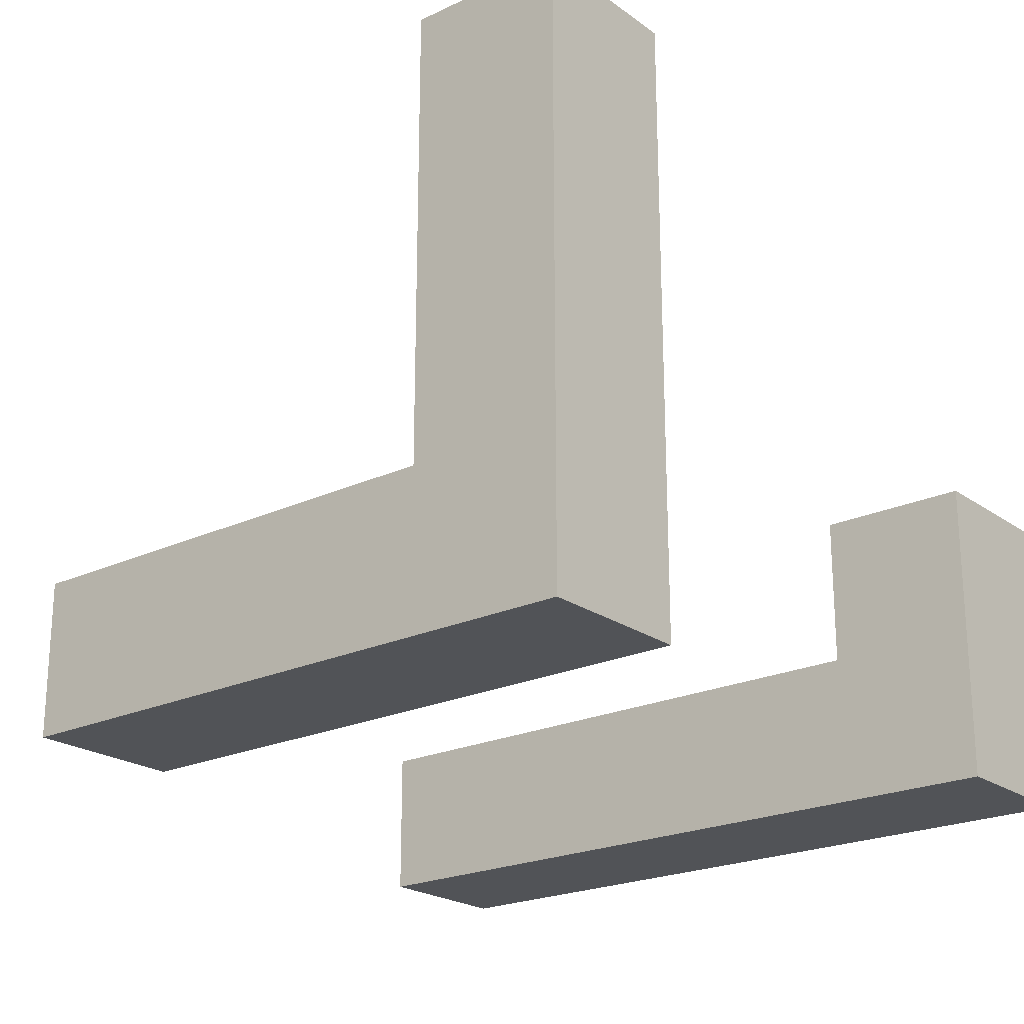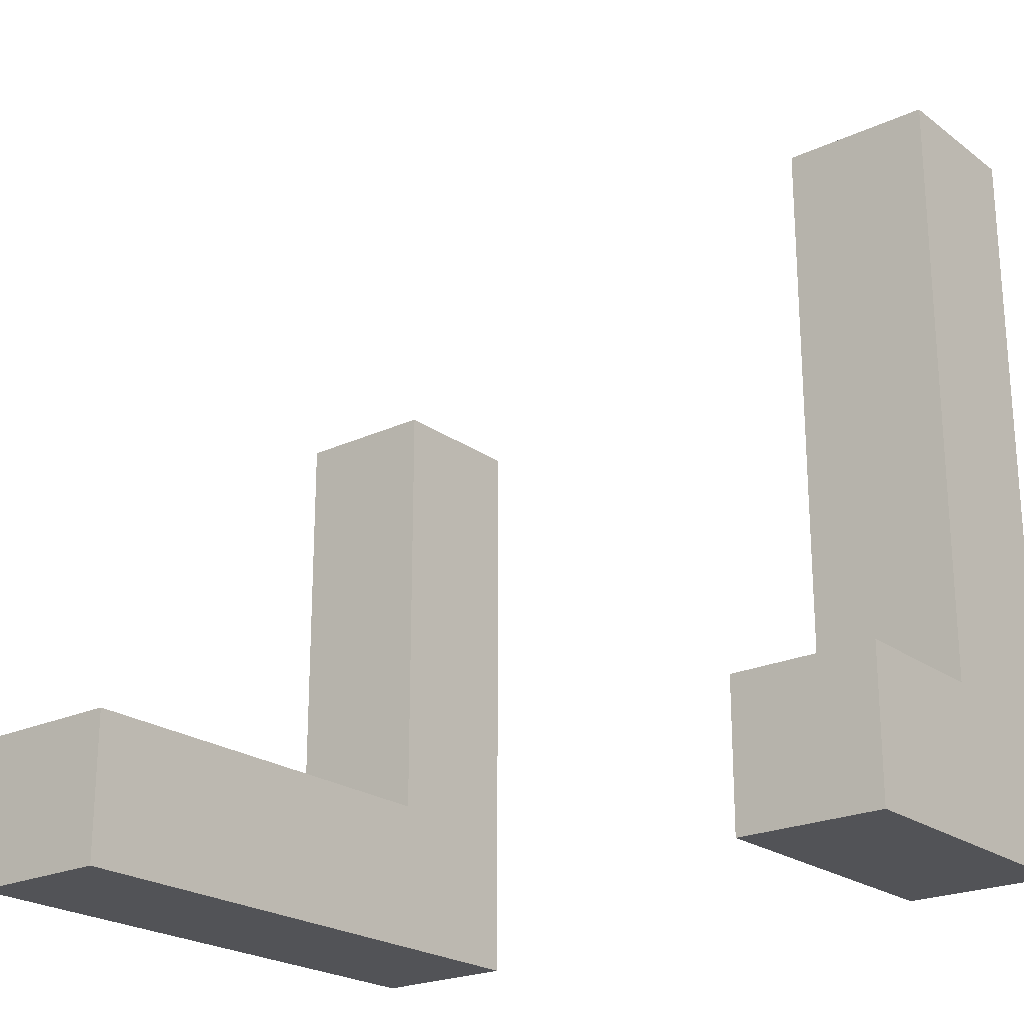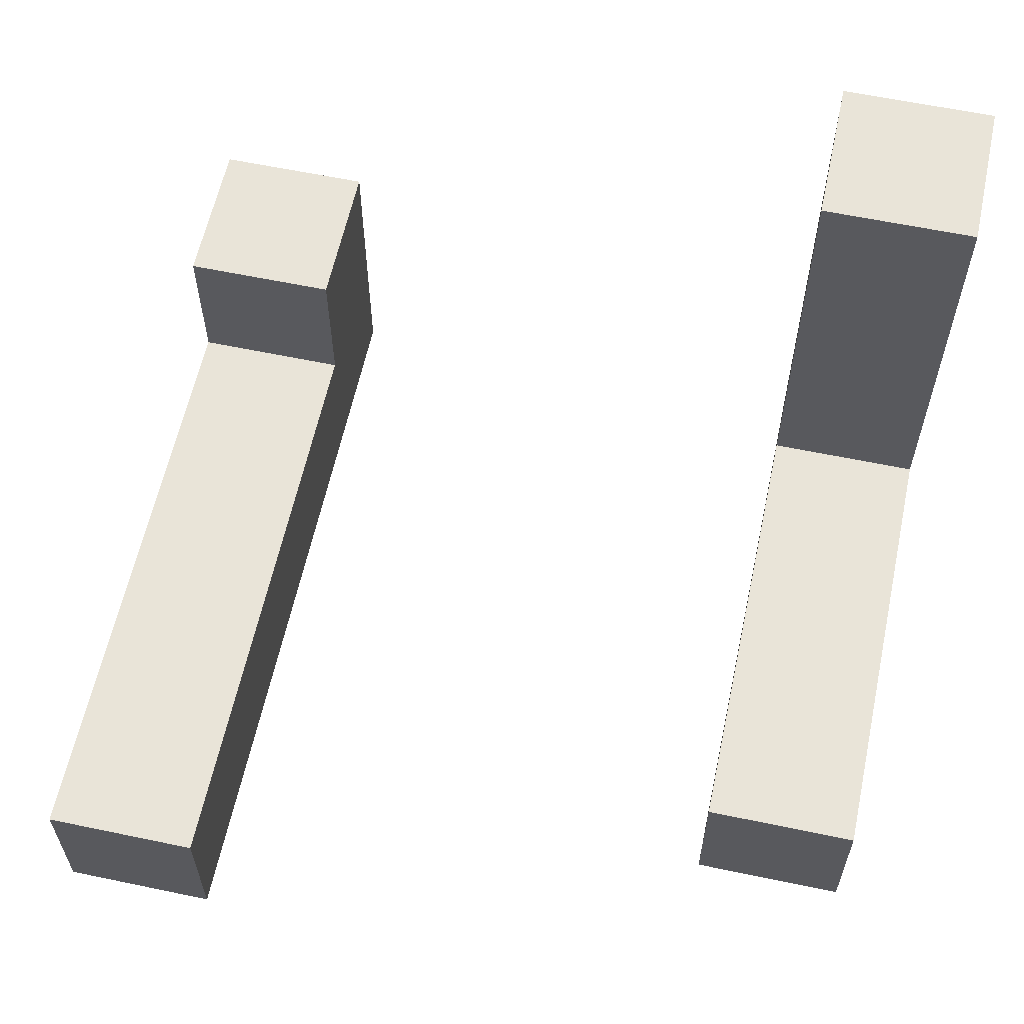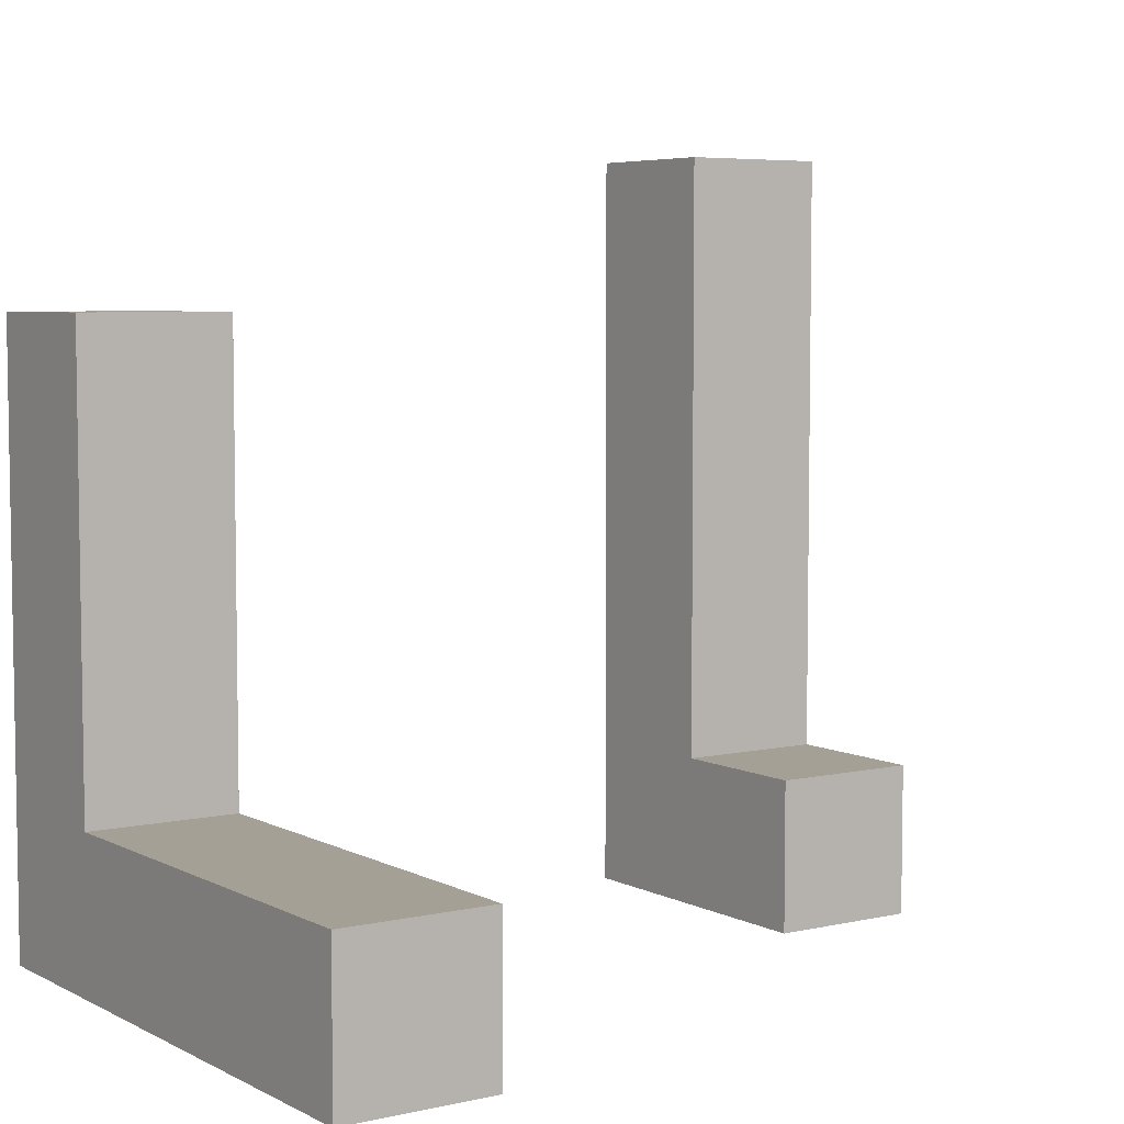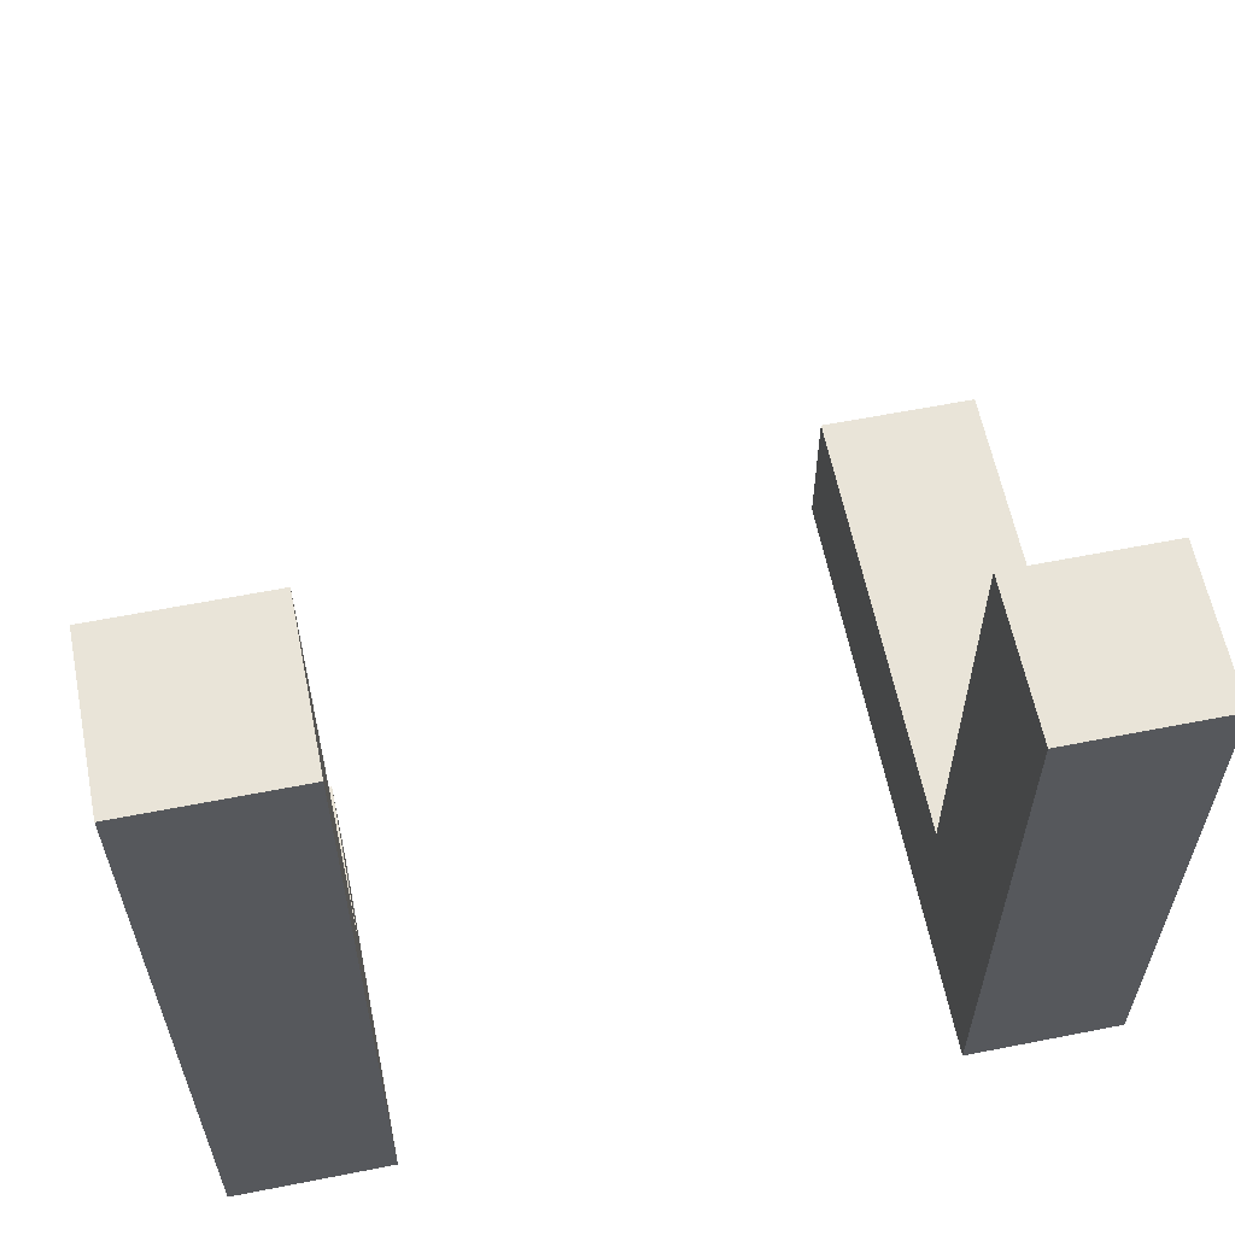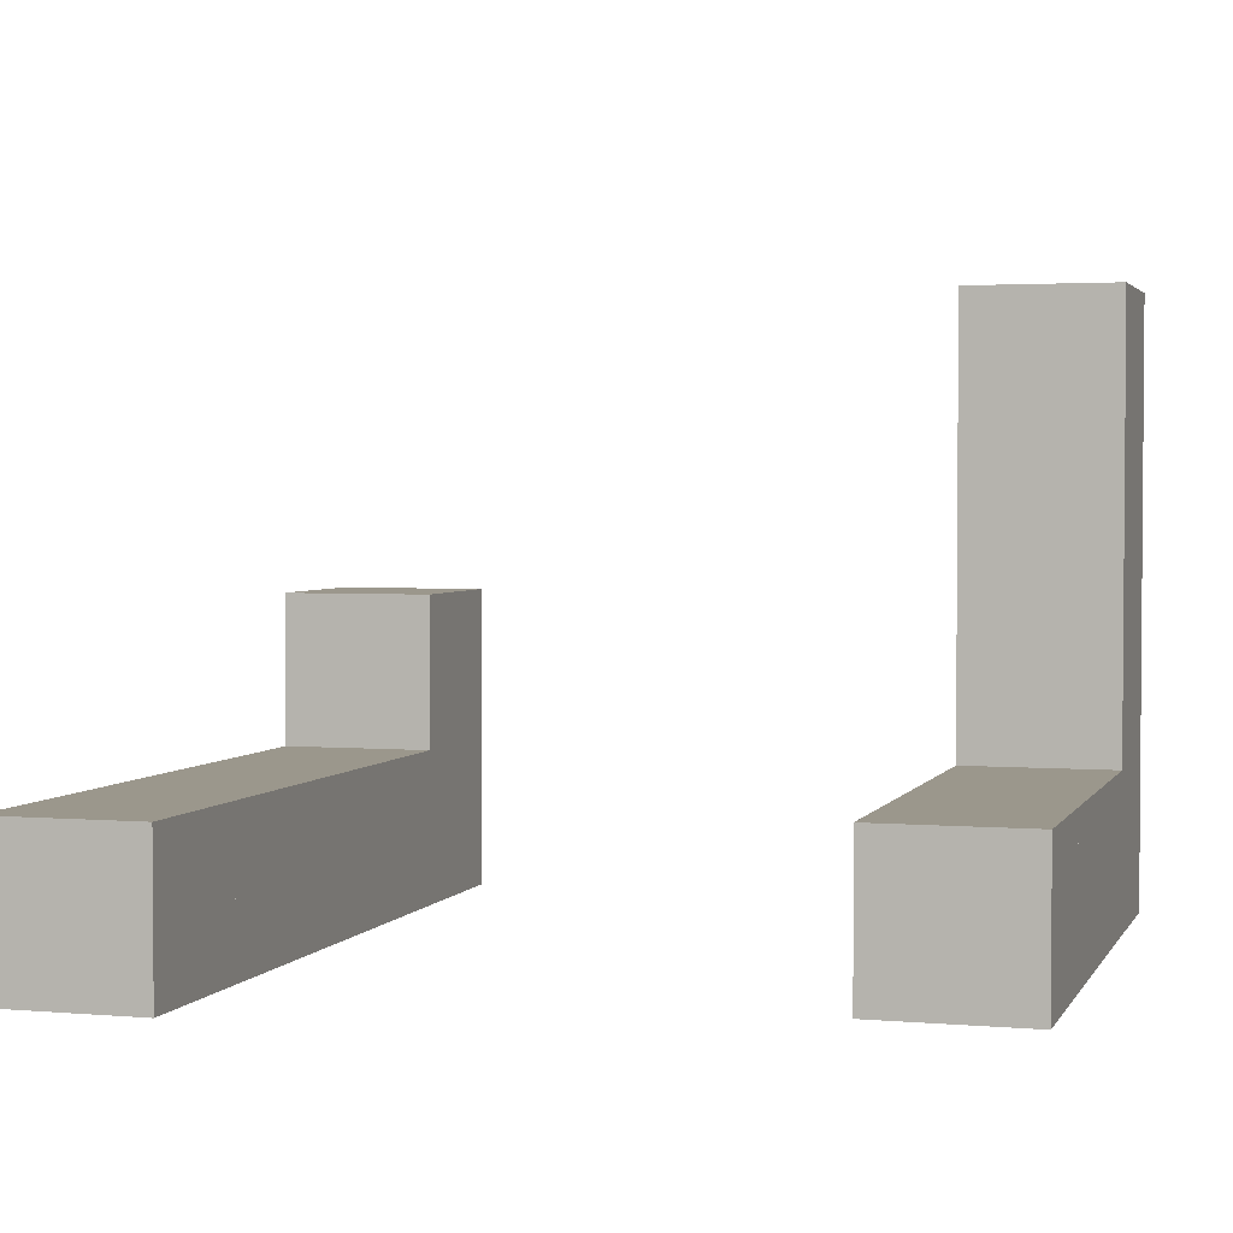
<metadata>
{"format":"obj","ext":"obj","renderer":"f3d","projection":"perspective","resolution":1024,"background":"white","views":[{"elev":-22.0,"azim":129.2,"up":"+Y"},{"elev":-22.5,"azim":-141.3,"up":"+Z"},{"elev":60.5,"azim":12.1,"up":"+Y"},{"elev":5.7,"azim":145.7,"up":"+Z"},{"elev":60.3,"azim":-11.4,"up":"+Z"},{"elev":2.7,"azim":16.7,"up":"+Y"}]}
</metadata>
<code>
g Cube (251)
v 233.9 1.2 -185.5
v 234.9 1.2 -185.5
v 233.9 2.2 -185.5
v 234.9 2.2 -185.5
v 233.9 2.2 -186.5
v 234.9 2.2 -186.5
v 233.9 1.2 -186.5
v 234.9 1.2 -186.5
v 233.9 2.2 -185.5
v 234.9 2.2 -185.5
v 233.9 2.2 -186.5
v 234.9 2.2 -186.5
v 233.9 1.2 -186.5
v 233.9 1.2 -185.5
v 234.9 1.2 -185.5
v 234.9 1.2 -186.5
v 234.9 1.2 -185.5
v 234.9 2.2 -185.5
v 234.9 2.2 -186.5
v 234.9 1.2 -186.5
v 233.9 1.2 -186.5
v 233.9 2.2 -186.5
v 233.9 2.2 -185.5
v 233.9 1.2 -185.5
f 4 3 1
f 2 4 1
f 6 5 9
f 10 6 9
f 8 7 11
f 12 8 11
f 15 14 13
f 16 15 13
f 19 18 17
f 20 19 17
f 23 22 21
f 24 23 21
g Cube (256)
v 233.9 0.2 -182.5
v 234.9 0.2 -182.5
v 233.9 1.2 -182.5
v 234.9 1.2 -182.5
v 233.9 1.2 -183.5
v 234.9 1.2 -183.5
v 233.9 0.2 -183.5
v 234.9 0.2 -183.5
v 233.9 1.2 -182.5
v 234.9 1.2 -182.5
v 233.9 1.2 -183.5
v 234.9 1.2 -183.5
v 233.9 0.2 -183.5
v 233.9 0.2 -182.5
v 234.9 0.2 -182.5
v 234.9 0.2 -183.5
v 234.9 0.2 -182.5
v 234.9 1.2 -182.5
v 234.9 1.2 -183.5
v 234.9 0.2 -183.5
v 233.9 0.2 -183.5
v 233.9 1.2 -183.5
v 233.9 1.2 -182.5
v 233.9 0.2 -182.5
f 28 27 25
f 26 28 25
f 30 29 33
f 34 30 33
f 32 31 35
f 36 32 35
f 39 38 37
f 40 39 37
f 43 42 41
f 44 43 41
f 47 46 45
f 48 47 45
g Cube (258)
v 238.3 0.2 -184.5
v 239.3 0.2 -184.5
v 238.3 1.2 -184.5
v 239.3 1.2 -184.5
v 238.3 1.2 -185.5
v 239.3 1.2 -185.5
v 238.3 0.2 -185.5
v 239.3 0.2 -185.5
v 238.3 1.2 -184.5
v 239.3 1.2 -184.5
v 238.3 1.2 -185.5
v 239.3 1.2 -185.5
v 238.3 0.2 -185.5
v 238.3 0.2 -184.5
v 239.3 0.2 -184.5
v 239.3 0.2 -185.5
v 239.3 0.2 -184.5
v 239.3 1.2 -184.5
v 239.3 1.2 -185.5
v 239.3 0.2 -185.5
v 238.3 0.2 -185.5
v 238.3 1.2 -185.5
v 238.3 1.2 -184.5
v 238.3 0.2 -184.5
f 52 51 49
f 50 52 49
f 54 53 57
f 58 54 57
f 56 55 59
f 60 56 59
f 63 62 61
f 64 63 61
f 67 66 65
f 68 67 65
f 71 70 69
f 72 71 69
g Cube (255)
v 233.9 0.2 -183.5
v 234.9 0.2 -183.5
v 233.9 1.2 -183.5
v 234.9 1.2 -183.5
v 233.9 1.2 -184.5
v 234.9 1.2 -184.5
v 233.9 0.2 -184.5
v 234.9 0.2 -184.5
v 233.9 1.2 -183.5
v 234.9 1.2 -183.5
v 233.9 1.2 -184.5
v 234.9 1.2 -184.5
v 233.9 0.2 -184.5
v 233.9 0.2 -183.5
v 234.9 0.2 -183.5
v 234.9 0.2 -184.5
v 234.9 0.2 -183.5
v 234.9 1.2 -183.5
v 234.9 1.2 -184.5
v 234.9 0.2 -184.5
v 233.9 0.2 -184.5
v 233.9 1.2 -184.5
v 233.9 1.2 -183.5
v 233.9 0.2 -183.5
f 76 75 73
f 74 76 73
f 78 77 81
f 82 78 81
f 80 79 83
f 84 80 83
f 87 86 85
f 88 87 85
f 91 90 89
f 92 91 89
f 95 94 93
f 96 95 93
g Cube (257)
v 233.9 0.2 -181.5
v 234.9 0.2 -181.5
v 233.9 1.2 -181.5
v 234.9 1.2 -181.5
v 233.9 1.2 -182.5
v 234.9 1.2 -182.5
v 233.9 0.2 -182.5
v 234.9 0.2 -182.5
v 233.9 1.2 -181.5
v 234.9 1.2 -181.5
v 233.9 1.2 -182.5
v 234.9 1.2 -182.5
v 233.9 0.2 -182.5
v 233.9 0.2 -181.5
v 234.9 0.2 -181.5
v 234.9 0.2 -182.5
v 234.9 0.2 -181.5
v 234.9 1.2 -181.5
v 234.9 1.2 -182.5
v 234.9 0.2 -182.5
v 233.9 0.2 -182.5
v 233.9 1.2 -182.5
v 233.9 1.2 -181.5
v 233.9 0.2 -181.5
f 100 99 97
f 98 100 97
f 102 101 105
f 106 102 105
f 104 103 107
f 108 104 107
f 111 110 109
f 112 111 109
f 115 114 113
f 116 115 113
f 119 118 117
f 120 119 117
g Cube (253)
v 238.3 3.2 -185.5
v 239.3 3.2 -185.5
v 238.3 4.1 -185.5
v 239.3 4.1 -185.5
v 238.3 4.1 -186.5
v 239.3 4.1 -186.5
v 238.3 3.2 -186.5
v 239.3 3.2 -186.5
v 238.3 4.1 -185.5
v 239.3 4.1 -185.5
v 238.3 4.1 -186.5
v 239.3 4.1 -186.5
v 238.3 3.2 -186.5
v 238.3 3.2 -185.5
v 239.3 3.2 -185.5
v 239.3 3.2 -186.5
v 239.3 3.2 -185.5
v 239.3 4.1 -185.5
v 239.3 4.1 -186.5
v 239.3 3.2 -186.5
v 238.3 3.2 -186.5
v 238.3 4.1 -186.5
v 238.3 4.1 -185.5
v 238.3 3.2 -185.5
f 124 123 121
f 122 124 121
f 126 125 129
f 130 126 129
f 128 127 131
f 132 128 131
f 135 134 133
f 136 135 133
f 139 138 137
f 140 139 137
f 143 142 141
f 144 143 141
g Cube (259)
v 238.3 0.2 -182.5
v 239.3 0.2 -182.5
v 238.3 1.2 -182.5
v 239.3 1.2 -182.5
v 238.3 1.2 -183.5
v 239.3 1.2 -183.5
v 238.3 0.2 -183.5
v 239.3 0.2 -183.5
v 238.3 1.2 -182.5
v 239.3 1.2 -182.5
v 238.3 1.2 -183.5
v 239.3 1.2 -183.5
v 238.3 0.2 -183.5
v 238.3 0.2 -182.5
v 239.3 0.2 -182.5
v 239.3 0.2 -183.5
v 239.3 0.2 -182.5
v 239.3 1.2 -182.5
v 239.3 1.2 -183.5
v 239.3 0.2 -183.5
v 238.3 0.2 -183.5
v 238.3 1.2 -183.5
v 238.3 1.2 -182.5
v 238.3 0.2 -182.5
f 148 147 145
f 146 148 145
f 150 149 153
f 154 150 153
f 152 151 155
f 156 152 155
f 159 158 157
f 160 159 157
f 163 162 161
f 164 163 161
f 167 166 165
f 168 167 165
g Cube (249)
v 233.9 0.2 -185.5
v 234.9 0.2 -185.5
v 233.9 1.2 -185.5
v 234.9 1.2 -185.5
v 233.9 1.2 -186.5
v 234.9 1.2 -186.5
v 233.9 0.2 -186.5
v 234.9 0.2 -186.5
v 233.9 1.2 -185.5
v 234.9 1.2 -185.5
v 233.9 1.2 -186.5
v 234.9 1.2 -186.5
v 233.9 0.2 -186.5
v 233.9 0.2 -185.5
v 234.9 0.2 -185.5
v 234.9 0.2 -186.5
v 234.9 0.2 -185.5
v 234.9 1.2 -185.5
v 234.9 1.2 -186.5
v 234.9 0.2 -186.5
v 233.9 0.2 -186.5
v 233.9 1.2 -186.5
v 233.9 1.2 -185.5
v 233.9 0.2 -185.5
f 172 171 169
f 170 172 169
f 174 173 177
f 178 174 177
f 176 175 179
f 180 176 179
f 183 182 181
f 184 183 181
f 187 186 185
f 188 187 185
f 191 190 189
f 192 191 189
g Cube (260)
v 238.3 0.2 -183.5
v 239.3 0.2 -183.5
v 238.3 1.2 -183.5
v 239.3 1.2 -183.5
v 238.3 1.2 -184.5
v 239.3 1.2 -184.5
v 238.3 0.2 -184.5
v 239.3 0.2 -184.5
v 238.3 1.2 -183.5
v 239.3 1.2 -183.5
v 238.3 1.2 -184.5
v 239.3 1.2 -184.5
v 238.3 0.2 -184.5
v 238.3 0.2 -183.5
v 239.3 0.2 -183.5
v 239.3 0.2 -184.5
v 239.3 0.2 -183.5
v 239.3 1.2 -183.5
v 239.3 1.2 -184.5
v 239.3 0.2 -184.5
v 238.3 0.2 -184.5
v 238.3 1.2 -184.5
v 238.3 1.2 -183.5
v 238.3 0.2 -183.5
f 196 195 193
f 194 196 193
f 198 197 201
f 202 198 201
f 200 199 203
f 204 200 203
f 207 206 205
f 208 207 205
f 211 210 209
f 212 211 209
f 215 214 213
f 216 215 213
g Cube (254)
v 233.9 0.2 -184.5
v 234.9 0.2 -184.5
v 233.9 1.2 -184.5
v 234.9 1.2 -184.5
v 233.9 1.2 -185.5
v 234.9 1.2 -185.5
v 233.9 0.2 -185.5
v 234.9 0.2 -185.5
v 233.9 1.2 -184.5
v 234.9 1.2 -184.5
v 233.9 1.2 -185.5
v 234.9 1.2 -185.5
v 233.9 0.2 -185.5
v 233.9 0.2 -184.5
v 234.9 0.2 -184.5
v 234.9 0.2 -185.5
v 234.9 0.2 -184.5
v 234.9 1.2 -184.5
v 234.9 1.2 -185.5
v 234.9 0.2 -185.5
v 233.9 0.2 -185.5
v 233.9 1.2 -185.5
v 233.9 1.2 -184.5
v 233.9 0.2 -184.5
f 220 219 217
f 218 220 217
f 222 221 225
f 226 222 225
f 224 223 227
f 228 224 227
f 231 230 229
f 232 231 229
f 235 234 233
f 236 235 233
f 239 238 237
f 240 239 237
g Cube (252)
v 238.3 0.2 -185.5
v 239.3 0.2 -185.5
v 238.3 3.2 -185.5
v 239.3 3.2 -185.5
v 238.3 3.2 -186.5
v 239.3 3.2 -186.5
v 238.3 0.2 -186.5
v 239.3 0.2 -186.5
v 238.3 3.2 -185.5
v 239.3 3.2 -185.5
v 238.3 3.2 -186.5
v 239.3 3.2 -186.5
v 238.3 0.2 -186.5
v 238.3 0.2 -185.5
v 239.3 0.2 -185.5
v 239.3 0.2 -186.5
v 239.3 0.2 -185.5
v 239.3 3.2 -185.5
v 239.3 3.2 -186.5
v 239.3 0.2 -186.5
v 238.3 0.2 -186.5
v 238.3 3.2 -186.5
v 238.3 3.2 -185.5
v 238.3 0.2 -185.5
f 244 243 241
f 242 244 241
f 246 245 249
f 250 246 249
f 248 247 251
f 252 248 251
f 255 254 253
f 256 255 253
f 259 258 257
f 260 259 257
f 263 262 261
f 264 263 261

</code>
